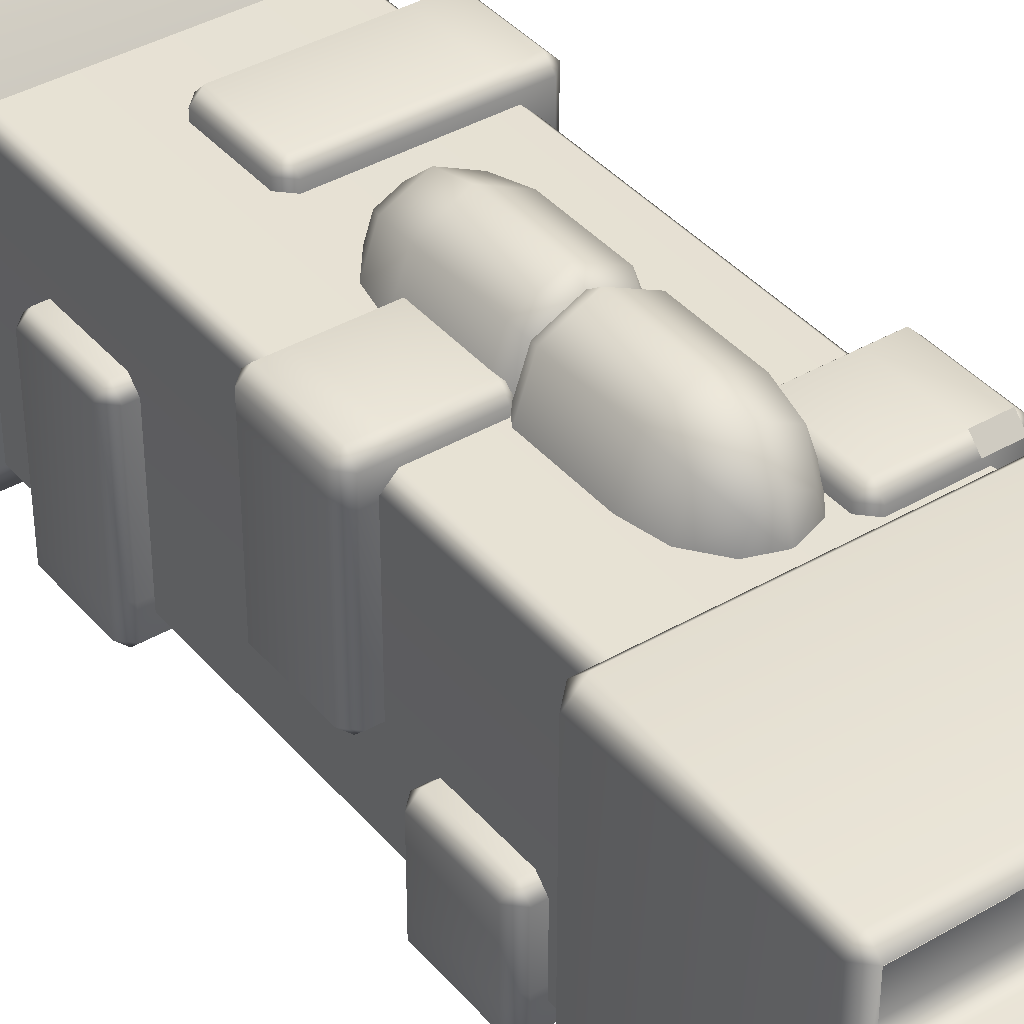
<metadata>
{"format":"obj","ext":"obj","renderer":"f3d","projection":"perspective","resolution":1024,"background":"white","views":[{"elev":39.4,"azim":-36.0,"up":"+Z"}]}
</metadata>
<code>
g m_grave_fence_gate_pillar_02
v 0.289 0.685 0.3582
v 0.289 0.7143 0.3875
v 0.367 0.685 0.3582
v 0.367 0.7143 0.3875
v 0.1291 0.9256 0.3875
v 0.1291 0.7143 0.3875
v 0.09984 0.7143 0.3582
v 0.09984 0.9256 0.3582
v 0.09984 0.9256 0.2808
v 0.09984 0.7143 0.2808
v 0.289 0.9256 0.3875
v 0.289 0.7143 0.3875
v 0.367 0.7143 0.3875
v 0.367 0.9256 0.3875
v 0.3963 0.9256 0.3582
v 0.3963 0.7143 0.3582
v 0.3963 0.9256 0.2808
v 0.3963 0.7143 0.2808
v 0.3963 0.7143 -0.08206
v 0.3963 0.9256 -0.08206
v 0.367 0.9256 -0.1113
v 0.367 0.7143 -0.1113
v 0.289 0.7143 -0.1113
v 0.289 0.9256 -0.1113
v 0.367 0.685 -0.08206
v 0.367 0.685 0.2808
v 0.3963 0.7143 0.2808
v 0.3963 0.7143 -0.08206
v 0.289 0.685 0.2808
v 0.289 0.685 -0.08206
v 0.367 0.7143 -0.1113
v 0.289 0.7143 -0.1113
v 0.3963 0.7143 0.3582
v 0.367 0.685 0.3582
v 0.367 0.7143 0.3875
v 0.289 0.685 0.3582
v 0.1291 0.685 0.2808
v 0.1291 0.685 0.3582
v 0.09984 0.7143 0.2808
v 0.09984 0.7143 0.3582
v 0.1291 0.7143 0.3875
v 0.289 0.7143 0.3875
v 0.367 0.9256 0.3875
v 0.289 0.9256 0.3875
v 0.289 0.9549 0.3582
v 0.367 0.9549 0.3582
v 0.3963 0.9256 0.3582
v 0.289 0.9549 0.2808
v 0.367 0.9549 0.2808
v 0.289 0.9549 -0.08206
v 0.367 0.9549 -0.08206
v 0.3963 0.9256 -0.08206
v 0.3963 0.9256 0.2808
v 0.289 0.9256 -0.1113
v 0.367 0.9256 -0.1113
v 0.1291 0.9549 0.3582
v 0.1291 0.9549 0.2808
v 0.09984 0.9256 0.2808
v 0.09984 0.9256 0.3582
v 0.1291 0.9256 0.3875
v -0.1318 1.126 0.3584
v -0.1025 1.155 0.3584
v -0.1318 1.126 0.2981
v -0.1025 1.155 0.2981
v -0.1318 1.155 0.3877
v -0.3 1.126 0.2981
v -0.3 1.126 0.3584
v -0.3696 1.126 0.2981
v -0.3696 1.126 0.3584
v -0.3989 1.155 0.2981
v -0.3989 1.155 0.3584
v -0.3 1.155 0.3877
v -0.3696 1.155 0.3877
v -0.3989 1.155 -0.08191
v -0.3696 1.126 -0.08191
v -0.3696 1.155 -0.1112
v -0.3 1.155 -0.1112
v -0.3 1.126 -0.08191
v -0.3989 1.367 -0.08191
v -0.3989 1.155 -0.08191
v -0.3696 1.155 -0.1112
v -0.3696 1.367 -0.1112
v -0.3 1.367 -0.1112
v -0.3 1.155 -0.1112
v -0.3989 1.367 0.2981
v -0.3989 1.155 0.2981
v -0.3989 1.155 0.3584
v -0.3989 1.367 0.3584
v -0.3696 1.367 0.3877
v -0.3696 1.155 0.3877
v -0.3 1.155 0.3877
v -0.3 1.367 0.3877
v -0.1318 1.367 0.3877
v -0.1318 1.155 0.3877
v -0.1025 1.367 0.3584
v -0.1025 1.155 0.3584
v -0.1025 1.367 0.2981
v -0.1025 1.155 0.2981
v -0.1025 1.367 0.3584
v -0.1318 1.396 0.3584
v -0.1025 1.367 0.2981
v -0.1318 1.396 0.2981
v -0.1318 1.367 0.3877
v -0.3 1.396 0.3584
v -0.3 1.367 0.3877
v -0.3696 1.396 0.3584
v -0.3696 1.367 0.3877
v -0.3696 1.396 0.2981
v -0.3989 1.367 0.3584
v -0.3989 1.367 0.2981
v -0.3 1.396 0.2981
v -0.3 1.396 -0.08191
v -0.3696 1.396 -0.08191
v -0.3696 1.367 -0.1112
v -0.3 1.367 -0.1112
v -0.3989 1.367 -0.08191
v 0.4559 0 0.4559
v 0.4884 0.0325 0.4559
v 0.4559 0 -0.4559
v 0.4884 0.0325 -0.4559
v 0.4942 0.5307 -0.4501
v 0.4501 0.5307 -0.4942
v 0.4559 0.0325 -0.4884
v -0.4559 0 -0.4559
v -0.4559 0.0325 -0.4884
v -0.4493 0.5298 -0.4951
v -0.4884 0.0325 -0.4559
v -0.4951 0.5298 -0.4493
v 0.4928 0.5321 0.4515
v -0.4884 0.0325 0.4559
v -0.4559 0 0.4559
v -0.4884 0.0325 -0.4559
v -0.4559 0 -0.4559
v -0.4951 0.5298 -0.4493
v -0.4942 0.5307 0.4501
v -0.4501 0.5307 0.4942
v -0.4559 0.0325 0.4884
v 0.4559 0 0.4559
v 0.4559 0.0325 0.4884
v 0.4515 0.5321 0.4928
v 0.4884 0.0325 0.4559
v 0.4928 0.5321 0.4515
v 0.4928 0.5321 0.4515
v 0.4515 0.5734 0.4515
v 0.4942 0.5307 -0.4501
v 0.4501 0.5748 -0.4501
v 0.4501 0.5307 -0.4942
v -0.4493 0.5298 -0.4951
v -0.4493 0.5757 -0.4493
v -0.4951 0.5298 -0.4493
v -0.4942 0.5307 0.4501
v -0.4501 0.5748 0.4501
v 0.4515 0.5321 0.4928
v -0.4501 0.5307 0.4942
v -0.3387 0.569 0.3062
v -0.3062 0.569 0.3387
v -0.3387 0.569 -0.3062
v -0.3062 0.569 -0.3387
v 0.3062 0.569 -0.3387
v 0.3387 0.569 -0.3062
v 0.3062 0.569 0.3387
v 0.3387 0.569 0.3062
v 0.3062 0.569 -0.3387
v 0.3387 0.569 -0.3062
v 0.3062 2.152 -0.3387
v 0.3387 2.152 -0.3062
v -0.3062 0.569 -0.3387
v -0.3062 2.152 -0.3387
v -0.3387 2.152 -0.3062
v -0.3387 0.569 -0.3062
v 0.3387 0.569 0.3062
v 0.3387 2.152 0.3062
v -0.3062 2.152 0.3387
v -0.3062 0.569 0.3387
v -0.3387 0.569 0.3062
v -0.3387 2.152 0.3062
v -0.3387 0.569 -0.3062
v -0.3387 2.152 -0.3062
v 0.3062 0.569 0.3387
v 0.3062 2.152 0.3387
v 0.3387 2.152 0.3062
v 0.3387 0.569 0.3062
v 0.4803 2.293 -0.4409
v 0.4399 2.292 -0.4798
v 0.3387 2.152 -0.3062
v 0.3062 2.152 -0.3387
v 0.3387 2.152 0.3062
v 0.4801 2.293 0.4412
v 0.3062 2.152 0.3387
v 0.4412 2.293 0.4801
v 0.5022 2.345 0.4641
v 0.5026 2.345 -0.464
v 0.5019 2.559 0.459
v 0.4641 2.345 0.5022
v 0.459 2.559 0.5019
v 0.5014 2.56 -0.4595
v 0.4595 2.56 -0.5014
v 0.4641 2.345 -0.5025
v -0.4398 2.292 -0.4805
v -0.4805 2.292 -0.4398
v -0.3062 2.152 -0.3387
v -0.3387 2.152 -0.3062
v 0.3062 2.152 -0.3387
v 0.4399 2.292 -0.4798
v -0.4637 2.346 -0.5036
v 0.4641 2.345 -0.5025
v -0.4571 2.557 -0.5038
v -0.5038 2.557 -0.4571
v -0.5036 2.346 -0.4638
v 0.4595 2.56 -0.5014
v -0.3062 2.152 0.3387
v -0.3387 2.152 0.3062
v -0.48 2.293 0.4414
v -0.4414 2.293 0.48
v -0.4805 2.292 -0.4398
v -0.5036 2.346 -0.4638
v -0.502 2.345 0.4642
v -0.5039 2.557 0.457
v -0.4642 2.345 0.502
v -0.457 2.557 0.5039
v -0.5038 2.557 -0.4571
v -0.3387 2.152 -0.3062
v -0.457 2.604 0.457
v -0.5039 2.557 0.457
v -0.4571 2.604 -0.4571
v -0.5038 2.557 -0.4571
v 0.459 2.602 0.459
v -0.457 2.557 0.5039
v 0.459 2.559 0.5019
v 0.4595 2.602 -0.4595
v -0.4571 2.557 -0.5038
v 0.4595 2.56 -0.5014
v 0.5014 2.56 -0.4595
v 0.5019 2.559 0.459
v -0.4414 2.293 0.48
v -0.4642 2.345 0.502
v 0.4641 2.345 0.5022
v 0.4412 2.293 0.4801
v -0.457 2.557 0.5039
v 0.459 2.559 0.5019
v -0.3062 2.152 0.3387
v 0.3062 2.152 0.3387
v 0.3671 1.226 0.07105
v 0.3964 1.255 0.07105
v 0.3671 1.226 -0.2948
v 0.3964 1.255 -0.2948
v 0.3671 1.255 0.1003
v 0.3671 1.226 -0.3692
v 0.3964 1.255 -0.3692
v 0.3671 1.255 -0.3985
v 0.2838 1.226 -0.3692
v 0.2838 1.226 -0.2948
v 0.1293 1.226 -0.2948
v 0.1293 1.226 -0.3692
v 0.1293 1.255 -0.3985
v 0.2838 1.255 -0.3985
v 0.1 1.255 -0.3692
v 0.1 1.255 -0.2948
v 0.2838 1.226 0.07105
v 0.2838 1.255 0.1003
v 0.3671 1.255 -0.3985
v 0.3964 1.255 -0.3692
v 0.3671 1.466 -0.3985
v 0.3964 1.466 -0.3692
v 0.3964 1.466 -0.2948
v 0.3964 1.255 -0.2948
v 0.3964 1.255 0.07105
v 0.3964 1.466 0.07105
v 0.3671 1.255 0.1003
v 0.3671 1.466 0.1003
v 0.2838 1.255 0.1003
v 0.2838 1.466 0.1003
v 0.2838 1.466 -0.3985
v 0.2838 1.255 -0.3985
v 0.1293 1.255 -0.3985
v 0.1293 1.466 -0.3985
v 0.1 1.466 -0.3692
v 0.1 1.255 -0.3692
v 0.1 1.466 -0.2948
v 0.1 1.255 -0.2948
v 0.3964 1.466 0.07105
v 0.3671 1.496 0.07105
v 0.3964 1.466 -0.2948
v 0.3671 1.496 -0.2948
v 0.3671 1.466 0.1003
v 0.3964 1.466 -0.3692
v 0.3671 1.496 -0.3692
v 0.3671 1.466 -0.3985
v 0.2838 1.496 0.07105
v 0.2838 1.466 0.1003
v 0.2838 1.496 -0.2948
v 0.2838 1.496 -0.3692
v 0.1293 1.496 -0.3692
v 0.1293 1.466 -0.3985
v 0.2838 1.466 -0.3985
v 0.1 1.466 -0.3692
v 0.1293 1.496 -0.2948
v 0.1 1.466 -0.2948
v 0.3688 1.734 0.392
v 0.2828 1.705 0.3627
v 0.2828 1.734 0.392
v 0.3688 1.705 0.3627
v 0.3981 1.734 0.3627
v -0.07143 1.705 0.3627
v -0.07143 1.734 0.392
v -0.1007 1.734 0.3627
v -0.07143 1.705 0.2673
v 0.2828 1.705 0.2673
v 0.3688 1.705 0.2673
v 0.3688 1.705 0.1248
v 0.3981 1.734 0.1248
v 0.3981 1.734 0.2673
v 0.2828 1.705 0.1248
v 0.2828 1.734 0.09553
v 0.3688 1.734 0.09553
v -0.1007 1.734 0.2673
v -0.1007 1.945 0.3627
v -0.07143 1.945 0.392
v -0.07143 1.734 0.392
v -0.1007 1.734 0.3627
v 0.2828 1.945 0.392
v 0.2828 1.734 0.392
v 0.3688 1.734 0.392
v 0.3688 1.945 0.392
v 0.3981 1.734 0.3627
v 0.3981 1.945 0.3627
v 0.3981 1.734 0.2673
v 0.3981 1.945 0.2673
v 0.3981 1.945 0.1248
v 0.3981 1.734 0.1248
v 0.3688 1.734 0.09553
v 0.3688 1.945 0.09553
v 0.2828 1.945 0.09553
v 0.2828 1.734 0.09553
v -0.1007 1.945 0.2673
v -0.1007 1.734 0.2673
v 0.3688 1.974 0.3627
v 0.2828 1.945 0.392
v 0.2828 1.974 0.3627
v 0.3688 1.945 0.392
v 0.3981 1.945 0.3627
v -0.07143 1.945 0.392
v -0.07143 1.974 0.3627
v -0.1007 1.945 0.3627
v 0.3688 1.974 0.2673
v 0.3981 1.945 0.2673
v 0.3688 1.974 0.1248
v 0.3981 1.945 0.1248
v 0.2828 1.974 0.1248
v 0.3688 1.945 0.09553
v 0.2828 1.945 0.09553
v 0.2828 1.974 0.2673
v -0.07143 1.974 0.2673
v -0.1007 1.945 0.2673
v -0.3683 1.723 -0.3504
v -0.2903 1.723 -0.3504
v -0.2903 1.752 -0.3797
v -0.3683 1.752 -0.3797
v -0.3976 1.752 -0.3504
v -0.3683 1.723 -0.273
v -0.3976 1.752 -0.273
v -0.3683 1.723 0.08985
v -0.3976 1.752 0.08985
v -0.2903 1.723 -0.273
v -0.2903 1.723 0.08985
v -0.3683 1.752 0.1191
v -0.2903 1.752 0.1191
v -0.1304 1.723 -0.273
v -0.1304 1.723 -0.3504
v -0.1012 1.752 -0.273
v -0.1012 1.752 -0.3504
v -0.1304 1.752 -0.3797
v -0.1304 1.963 -0.3797
v -0.1304 1.752 -0.3797
v -0.1012 1.752 -0.3504
v -0.1012 1.963 -0.3504
v -0.1012 1.963 -0.273
v -0.1012 1.752 -0.273
v -0.2903 1.963 -0.3797
v -0.2903 1.752 -0.3797
v -0.3683 1.752 -0.3797
v -0.3683 1.963 -0.3797
v -0.3976 1.963 -0.3504
v -0.3976 1.752 -0.3504
v -0.3976 1.963 -0.273
v -0.3976 1.752 -0.273
v -0.3976 1.752 0.08985
v -0.3976 1.963 0.08985
v -0.3683 1.963 0.1191
v -0.3683 1.752 0.1191
v -0.2903 1.752 0.1191
v -0.2903 1.963 0.1191
v -0.3683 1.963 -0.3797
v -0.2903 1.963 -0.3797
v -0.2903 1.993 -0.3504
v -0.3683 1.993 -0.3504
v -0.3976 1.963 -0.3504
v -0.2903 1.993 -0.273
v -0.3683 1.993 -0.273
v -0.2903 1.993 0.08985
v -0.3683 1.993 0.08985
v -0.3976 1.963 0.08985
v -0.3976 1.963 -0.273
v -0.2903 1.963 0.1191
v -0.3683 1.963 0.1191
v -0.1304 1.993 -0.3504
v -0.1304 1.993 -0.273
v -0.1012 1.963 -0.3504
v -0.1304 1.963 -0.3797
v -0.1012 1.963 -0.273
v -0.3675 0.7564 -0.3549
v -0.3968 0.7857 -0.2769
v -0.3675 0.7564 -0.2769
v -0.3968 0.7857 -0.3549
v -0.3675 0.7857 -0.3841
v -0.2901 0.7564 -0.3549
v -0.2901 0.7857 -0.3841
v 0.07278 0.7564 -0.3549
v 0.07278 0.7857 -0.3841
v -0.2901 0.7564 -0.2769
v 0.07278 0.7564 -0.2769
v 0.1021 0.7857 -0.3549
v 0.1021 0.7857 -0.2769
v -0.2901 0.7564 -0.117
v -0.3675 0.7564 -0.117
v -0.2901 0.7857 -0.08771
v -0.3675 0.7857 -0.08771
v -0.3968 0.7857 -0.117
v -0.3968 0.997 -0.117
v -0.3675 0.997 -0.08771
v -0.3675 0.7857 -0.08771
v -0.3968 0.7857 -0.117
v -0.2901 0.997 -0.08771
v -0.2901 0.7857 -0.08771
v -0.3968 0.997 -0.2769
v -0.3968 0.7857 -0.2769
v -0.3968 0.7857 -0.3549
v -0.3968 0.997 -0.3549
v -0.3675 0.997 -0.3841
v -0.3675 0.7857 -0.3841
v -0.2901 0.997 -0.3841
v -0.2901 0.7857 -0.3841
v 0.07278 0.7857 -0.3841
v 0.07278 0.997 -0.3841
v 0.1021 0.997 -0.3549
v 0.1021 0.7857 -0.3549
v 0.1021 0.7857 -0.2769
v 0.1021 0.997 -0.2769
v -0.3968 0.997 -0.3549
v -0.3675 1.026 -0.2769
v -0.3968 0.997 -0.2769
v -0.3675 1.026 -0.3549
v -0.3675 0.997 -0.3841
v -0.2901 1.026 -0.2769
v -0.2901 1.026 -0.3549
v 0.07278 1.026 -0.2769
v 0.07278 1.026 -0.3549
v 0.07278 0.997 -0.3841
v -0.2901 0.997 -0.3841
v 0.1021 0.997 -0.2769
v 0.1021 0.997 -0.3549
v -0.3675 1.026 -0.117
v -0.2901 1.026 -0.117
v -0.2901 0.997 -0.08771
v -0.3675 0.997 -0.08771
v -0.3968 0.997 -0.117
v 0.08838 0.7971 0.4355
v 0.1027 0.8914 0.4522
v 0.1452 0.8914 0.3295
v 0.1251 0.7971 0.3295
v -5.084e-16 0.8914 0.503
v -0.0003508 0.7971 0.4794
v -0.08908 0.7971 0.4355
v -0.1027 0.8914 0.4522
v -0.1452 0.8914 0.3295
v -0.1258 0.7971 0.3295
v 0.05088 0.7281 0.3907
v 0.07209 0.7281 0.3295
v -0.0003508 0.7281 0.4161
v -0.05158 0.7281 0.3907
v -0.0728 0.7281 0.3295
v -0.0003508 0.7029 0.3295
v -5.084e-16 1.107 0.503
v -0.1027 1.107 0.4522
v -0.08805 1.141 0.4347
v -4.834e-16 1.141 0.4783
v 0.1027 1.107 0.4522
v 0.1452 1.107 0.3295
v 0.08805 1.141 0.4347
v 0.1245 1.141 0.3295
v -0.1452 1.107 0.3295
v -0.1245 1.141 0.3295
v -0.08908 1.484 0.4355
v -0.0003508 1.484 0.4794
v -5.084e-16 1.39 0.503
v -0.1027 1.39 0.4522
v 0.08838 1.484 0.4355
v 0.1027 1.39 0.4522
v 0.1452 1.39 0.3295
v 0.1251 1.484 0.3295
v -0.1452 1.39 0.3295
v -0.1258 1.484 0.3295
v -0.05158 1.553 0.3907
v -0.0003508 1.553 0.4161
v 0.05088 1.553 0.3907
v 0.07209 1.553 0.3295
v -0.0728 1.553 0.3295
v -0.0003508 1.578 0.3295
v -0.1027 1.174 0.4522
v -5.084e-16 1.174 0.503
v -0.08805 1.141 0.4347
v -4.834e-16 1.141 0.4783
v 0.1027 1.174 0.4522
v 0.1452 1.174 0.3295
v 0.08805 1.141 0.4347
v 0.1245 1.141 0.3295
v -0.1452 1.174 0.3295
v -0.1245 1.141 0.3295
g m_grave_fence_gate_pillar_02_0
f 3 2 1
f 2 3 4
f 7 6 5
f 5 8 7
f 8 9 7
f 9 10 7
f 5 6 11
f 6 12 11
f 12 13 11
f 14 11 13
f 13 15 14
f 15 13 16
f 16 17 15
f 17 16 18
f 19 17 18
f 19 20 17
f 21 20 19
f 21 19 22
f 22 23 21
f 24 21 23
f 27 26 25
f 25 28 27
f 26 29 25
f 30 25 29
f 30 31 25
f 31 28 25
f 31 30 32
f 26 27 33
f 33 34 26
f 35 34 33
f 36 26 34
f 29 26 36
f 37 29 36
f 38 37 36
f 39 37 38
f 39 38 40
f 41 40 38
f 36 41 38
f 41 36 42
f 45 44 43
f 43 46 45
f 43 47 46
f 48 45 46
f 46 49 48
f 50 48 49
f 49 51 50
f 52 51 49
f 52 49 53
f 53 46 47
f 53 49 46
f 51 54 50
f 54 51 55
f 51 52 55
f 56 45 48
f 44 45 56
f 48 57 56
f 56 57 58
f 58 59 56
f 60 56 59
f 56 60 44
f 63 62 61
f 63 64 62
f 65 61 62
f 66 63 61
f 67 66 61
f 68 66 67
f 69 68 67
f 70 68 69
f 70 69 71
f 69 67 72
f 61 65 72
f 72 67 61
f 72 73 69
f 73 71 69
f 74 68 70
f 74 75 68
f 76 75 74
f 75 76 77
f 77 78 75
f 78 66 68
f 68 75 78
f 81 80 79
f 79 82 81
f 81 82 83
f 83 84 81
f 85 79 80
f 80 86 85
f 85 86 87
f 88 85 87
f 89 88 87
f 87 90 89
f 89 90 91
f 91 92 89
f 91 93 92
f 91 94 93
f 94 95 93
f 94 96 95
f 96 97 95
f 97 96 98
f 101 100 99
f 101 102 100
f 100 103 99
f 103 100 104
f 100 102 104
f 104 105 103
f 105 104 106
f 106 107 105
f 104 108 106
f 108 109 106
f 106 109 107
f 108 110 109
f 111 108 104
f 102 111 104
f 108 111 112
f 112 113 108
f 113 110 108
f 112 114 113
f 114 112 115
f 114 116 113
f 113 116 110
f 119 118 117
f 119 120 118
f 118 120 121
f 120 122 121
f 122 120 123
f 123 120 119
f 123 119 124
f 124 125 123
f 125 126 123
f 126 122 123
f 126 125 127
f 125 124 127
f 127 128 126
f 121 129 118
f 132 131 130
f 132 133 131
f 134 132 130
f 130 135 134
f 130 136 135
f 136 130 137
f 130 131 137
f 138 137 131
f 137 138 139
f 139 136 137
f 136 139 140
f 140 139 141
f 138 141 139
f 141 142 140
f 145 144 143
f 145 146 144
f 147 146 145
f 146 147 148
f 148 149 146
f 150 149 148
f 149 150 151
f 149 151 152
f 153 144 152
f 143 144 153
f 152 154 153
f 154 152 151
f 152 155 149
f 156 155 152
f 155 157 149
f 157 158 149
f 159 146 149
f 149 158 159
f 159 160 146
f 161 156 152
f 144 161 152
f 162 161 144
f 162 144 146
f 146 160 162
f 165 164 163
f 164 165 166
f 165 163 167
f 167 168 165
f 169 168 167
f 167 170 169
f 171 164 166
f 166 172 171
f 175 174 173
f 173 176 175
f 177 175 176
f 176 178 177
f 174 179 173
f 180 173 179
f 179 181 180
f 181 179 182
f 185 184 183
f 185 186 184
f 187 185 183
f 183 188 187
f 189 187 188
f 188 190 189
f 191 188 183
f 190 188 191
f 191 183 192
f 192 193 191
f 194 191 193
f 191 194 190
f 194 193 195
f 192 196 193
f 192 197 196
f 197 192 198
f 198 183 184
f 198 192 183
f 201 200 199
f 202 200 201
f 201 199 203
f 199 204 203
f 204 199 205
f 205 199 200
f 205 206 204
f 206 205 207
f 208 207 205
f 208 205 209
f 200 209 205
f 207 210 206
f 213 212 211
f 211 214 213
f 212 213 215
f 216 215 213
f 216 213 217
f 216 217 218
f 218 217 219
f 213 219 217
f 213 214 219
f 219 220 218
f 218 221 216
f 215 222 212
f 225 224 223
f 225 226 224
f 225 223 227
f 227 223 228
f 224 228 223
f 228 229 227
f 227 230 225
f 231 225 230
f 231 226 225
f 230 232 231
f 233 230 227
f 232 230 233
f 233 227 234
f 229 234 227
f 237 236 235
f 235 238 237
f 237 239 236
f 239 237 240
f 238 235 241
f 241 242 238
f 245 244 243
f 245 246 244
f 247 243 244
f 248 246 245
f 248 249 246
f 250 249 248
f 251 248 245
f 250 248 251
f 245 252 251
f 252 245 243
f 251 252 253
f 253 254 251
f 251 254 255
f 255 256 251
f 251 256 250
f 255 254 257
f 257 254 253
f 257 253 258
f 252 243 259
f 259 243 247
f 247 260 259
f 263 262 261
f 263 264 262
f 262 264 265
f 265 266 262
f 266 265 267
f 267 265 268
f 269 267 268
f 269 268 270
f 271 269 270
f 271 270 272
f 273 263 261
f 273 261 274
f 273 274 275
f 275 276 273
f 277 276 275
f 275 278 277
f 279 277 278
f 278 280 279
f 283 282 281
f 283 284 282
f 282 285 281
f 286 284 283
f 286 287 284
f 288 287 286
f 285 282 289
f 284 289 282
f 289 290 285
f 284 291 289
f 284 287 291
f 287 292 291
f 293 291 292
f 294 293 292
f 292 295 294
f 287 288 295
f 295 292 287
f 294 296 293
f 291 293 297
f 293 298 297
f 293 296 298
f 301 300 299
f 300 302 299
f 302 303 299
f 304 300 301
f 305 304 301
f 305 306 304
f 304 307 300
f 304 306 307
f 307 308 300
f 302 300 308
f 308 309 302
f 308 310 309
f 310 311 309
f 312 309 311
f 303 302 312
f 309 312 302
f 313 310 308
f 313 314 310
f 314 315 310
f 315 311 310
f 316 307 306
f 319 318 317
f 317 320 319
f 319 321 318
f 319 322 321
f 321 322 323
f 323 324 321
f 323 325 324
f 326 324 325
f 325 327 326
f 327 328 326
f 327 329 328
f 330 329 327
f 329 330 331
f 331 332 329
f 333 332 331
f 333 331 334
f 317 335 320
f 335 336 320
f 339 338 337
f 338 340 337
f 341 337 340
f 342 338 339
f 343 342 339
f 343 344 342
f 337 341 345
f 339 337 345
f 346 345 341
f 345 346 347
f 348 347 346
f 347 349 345
f 349 347 350
f 350 347 348
f 351 349 350
f 345 349 352
f 345 352 339
f 339 352 343
f 352 353 343
f 344 343 354
f 353 354 343
f 357 356 355
f 355 358 357
f 358 355 359
f 359 355 360
f 360 355 356
f 359 360 361
f 361 360 362
f 361 362 363
f 362 360 364
f 356 364 360
f 364 365 362
f 366 362 365
f 366 363 362
f 365 367 366
f 368 364 356
f 356 369 368
f 369 370 368
f 369 371 370
f 372 371 369
f 372 369 356
f 356 357 372
f 375 374 373
f 373 376 375
f 375 376 377
f 377 378 375
f 379 373 374
f 374 380 379
f 379 380 381
f 381 382 379
f 383 382 381
f 381 384 383
f 385 383 384
f 384 386 385
f 385 386 387
f 388 385 387
f 389 388 387
f 387 390 389
f 389 390 391
f 391 392 389
f 395 394 393
f 393 396 395
f 393 397 396
f 395 396 398
f 398 396 399
f 398 399 400
f 401 400 399
f 399 402 401
f 399 403 402
f 396 403 399
f 396 397 403
f 404 400 401
f 401 405 404
f 401 402 405
f 406 395 398
f 394 395 406
f 407 406 398
f 408 406 407
f 409 406 408
f 406 409 394
f 408 407 410
f 413 412 411
f 414 411 412
f 411 414 415
f 411 415 416
f 411 416 413
f 415 417 416
f 416 417 418
f 417 419 418
f 418 420 416
f 413 416 420
f 420 418 421
f 418 422 421
f 419 422 418
f 423 421 422
f 413 420 424
f 413 424 425
f 425 424 426
f 427 425 426
f 427 428 425
f 425 428 413
f 412 413 428
f 431 430 429
f 429 432 431
f 431 433 430
f 431 434 433
f 435 432 429
f 435 436 432
f 435 437 436
f 437 435 438
f 438 439 437
f 440 437 439
f 439 441 440
f 442 440 441
f 442 441 443
f 441 444 443
f 443 444 445
f 445 446 443
f 445 447 446
f 447 445 448
f 451 450 449
f 452 449 450
f 453 449 452
f 454 452 450
f 455 452 454
f 456 455 454
f 455 456 457
f 455 457 458
f 459 455 458
f 453 452 459
f 452 455 459
f 456 460 457
f 461 457 460
f 458 457 461
f 454 450 462
f 450 451 462
f 454 462 463
f 464 463 462
f 462 465 464
f 462 466 465
f 466 462 451
f 469 468 467
f 467 470 469
f 467 468 471
f 471 472 467
f 473 472 471
f 473 471 474
f 473 474 475
f 475 476 473
f 470 467 477
f 477 467 472
f 477 478 470
f 472 479 477
f 480 472 473
f 480 479 472
f 480 473 476
f 476 481 480
f 477 482 478
f 479 482 477
f 480 482 479
f 481 482 480
f 474 471 483
f 474 483 484
f 475 474 484
f 483 485 484
f 485 483 486
f 471 487 483
f 471 468 487
f 468 488 487
f 488 468 469
f 489 486 483
f 483 487 489
f 488 489 487
f 488 490 489
f 491 484 485
f 484 491 475
f 485 492 491
f 495 494 493
f 493 496 495
f 494 495 497
f 495 498 497
f 497 498 499
f 499 500 497
f 501 496 493
f 493 502 501
f 503 493 494
f 502 493 503
f 494 504 503
f 504 494 505
f 497 505 494
f 505 497 500
f 500 506 505
f 503 507 502
f 504 508 503
f 505 508 504
f 506 508 505
f 503 508 507
f 509 495 496
f 509 510 495
f 510 498 495
f 510 509 511
f 511 512 510
f 510 513 498
f 513 499 498
f 499 513 514
f 515 510 512
f 510 515 513
f 514 513 515
f 515 516 514
f 517 511 509
f 517 509 496
f 496 501 517
f 517 518 511

</code>
